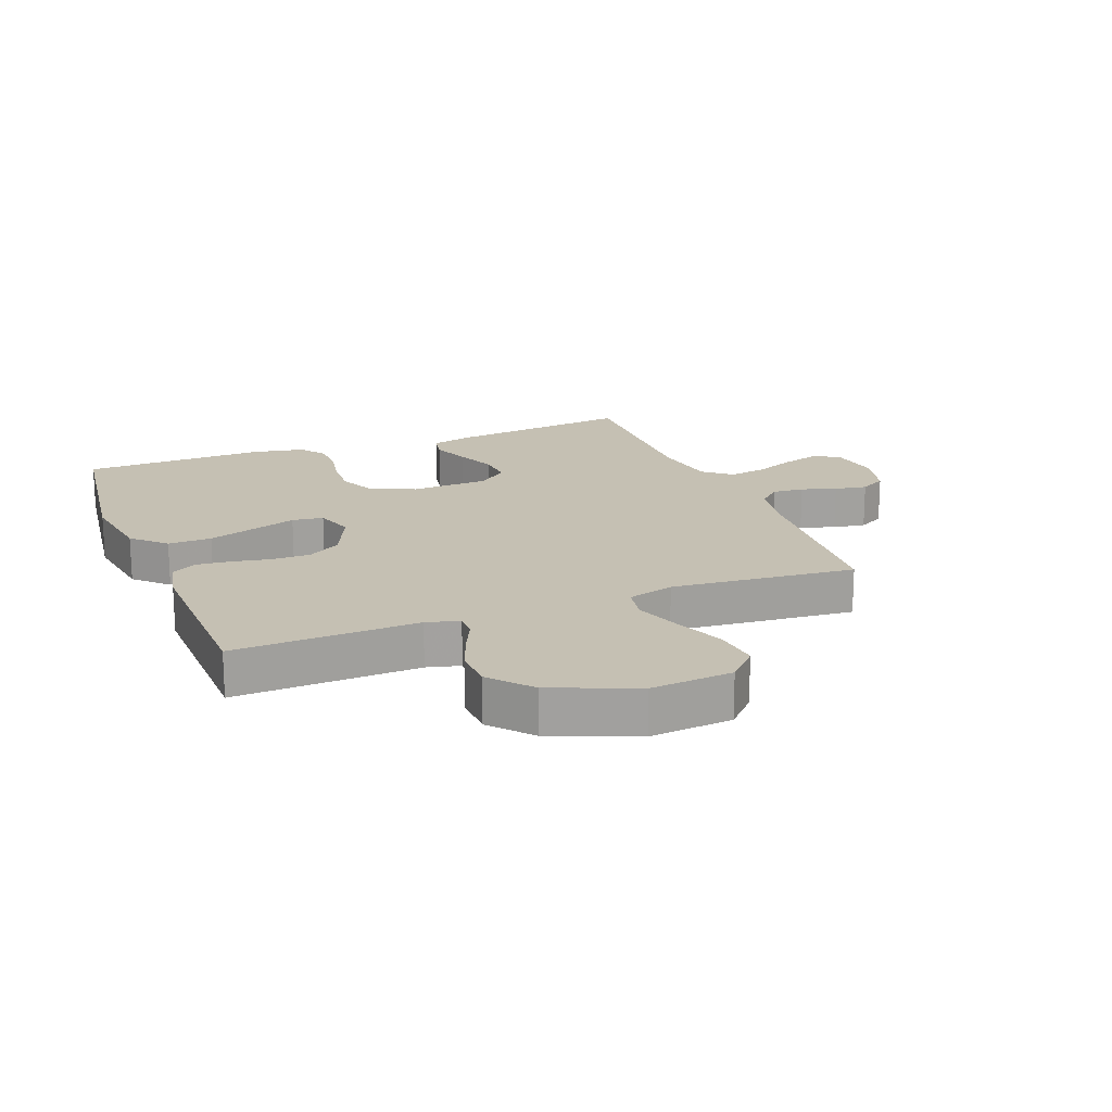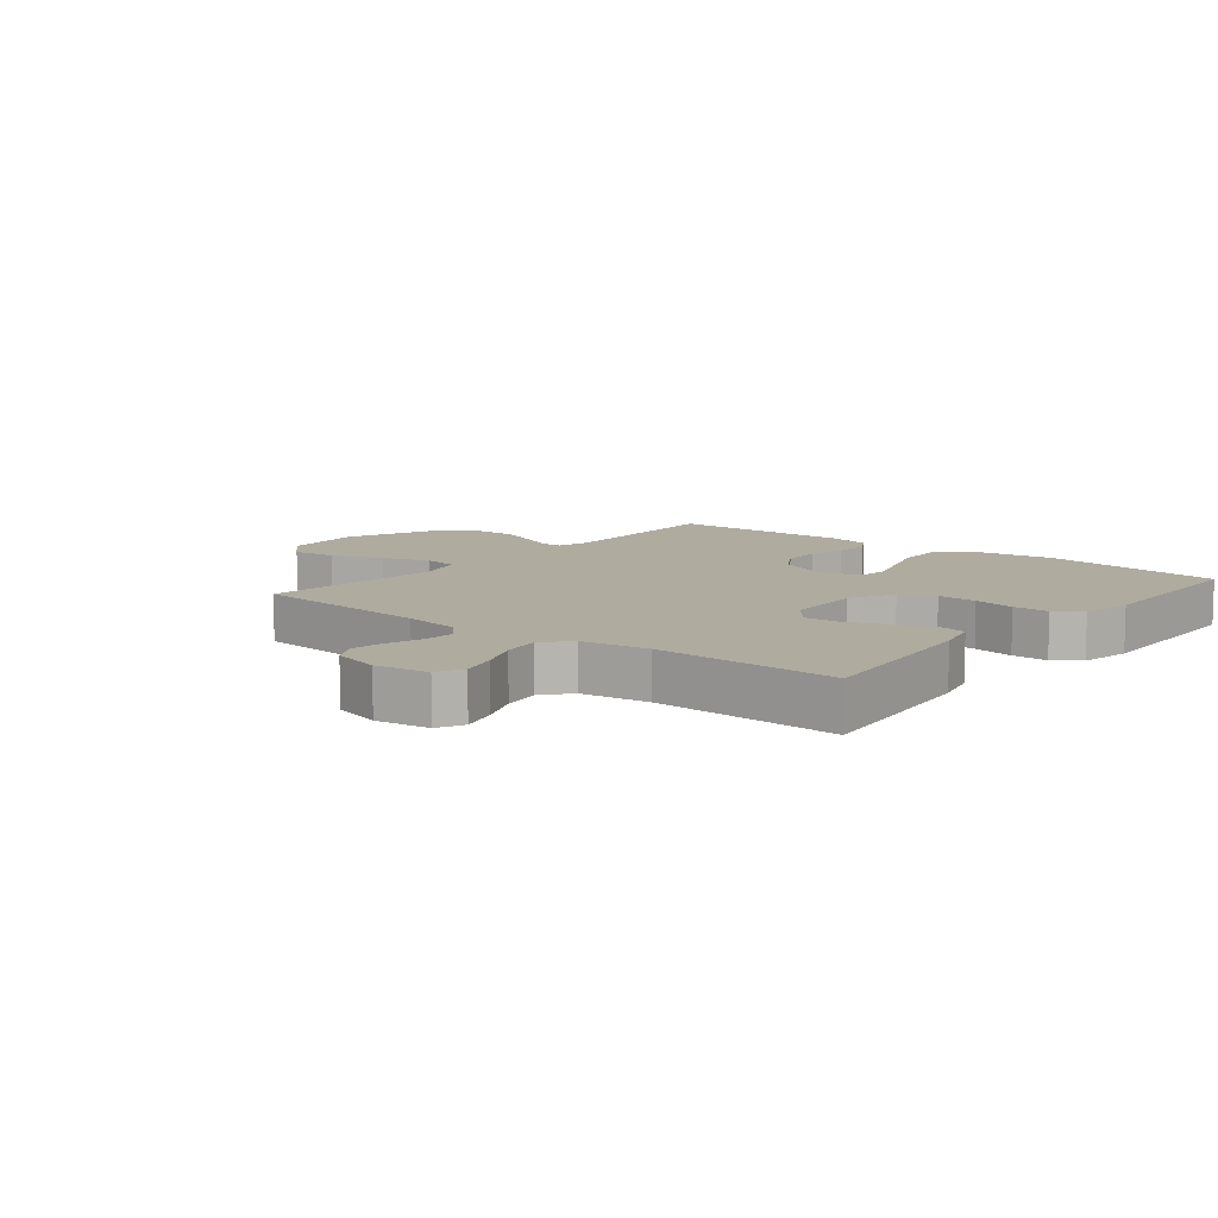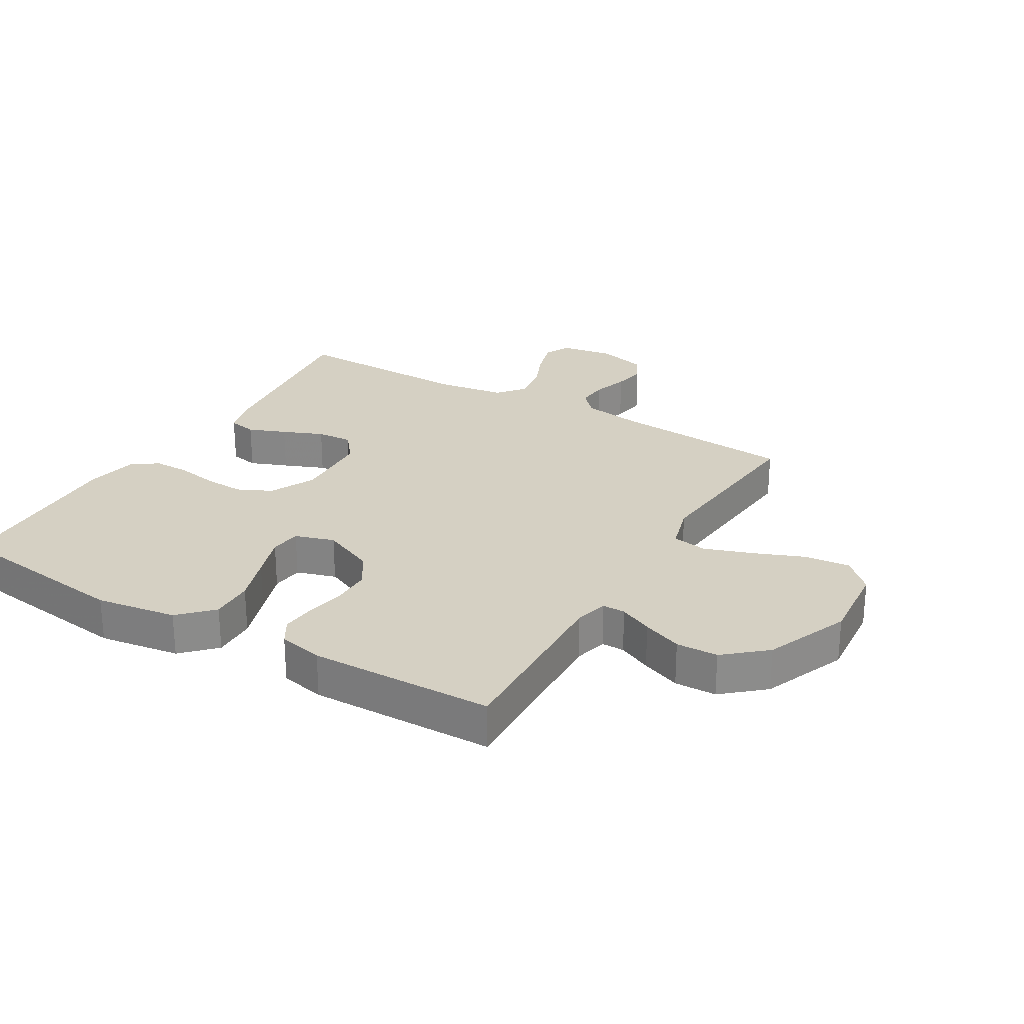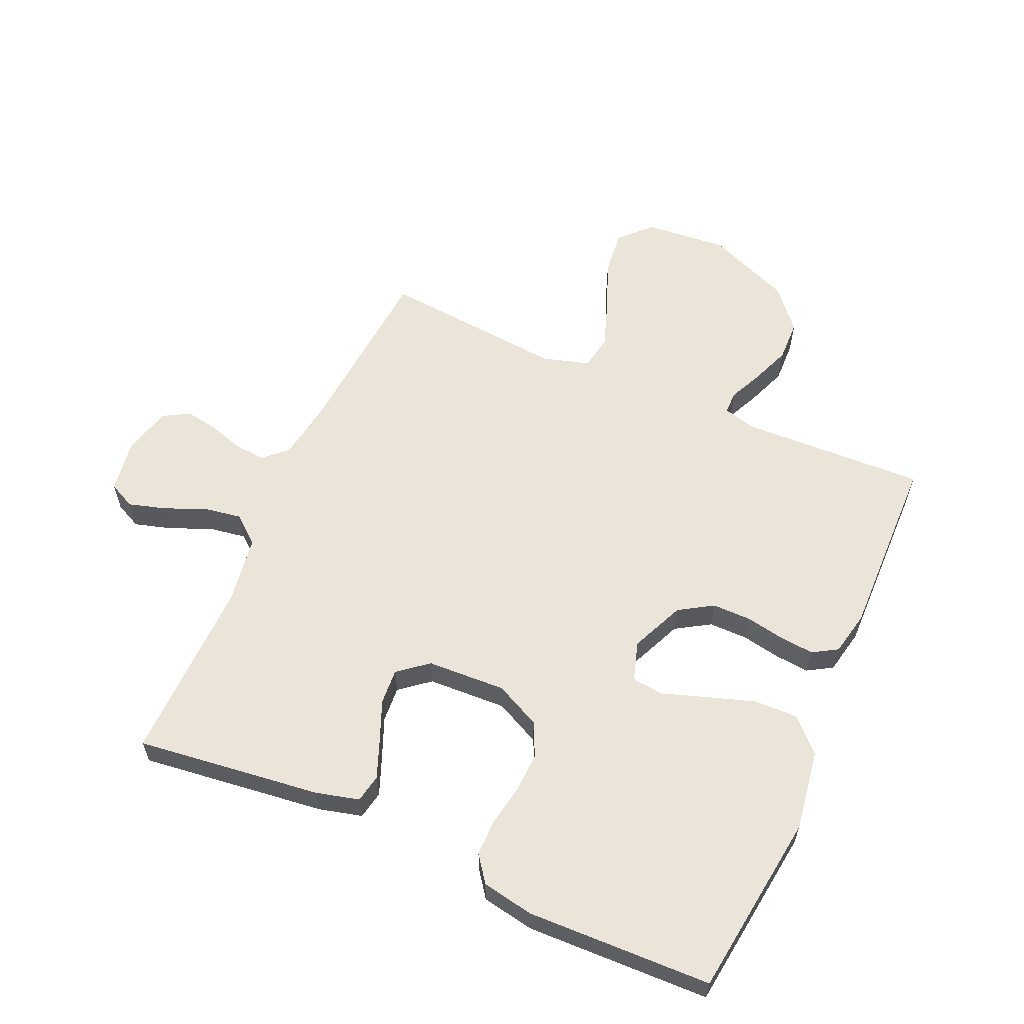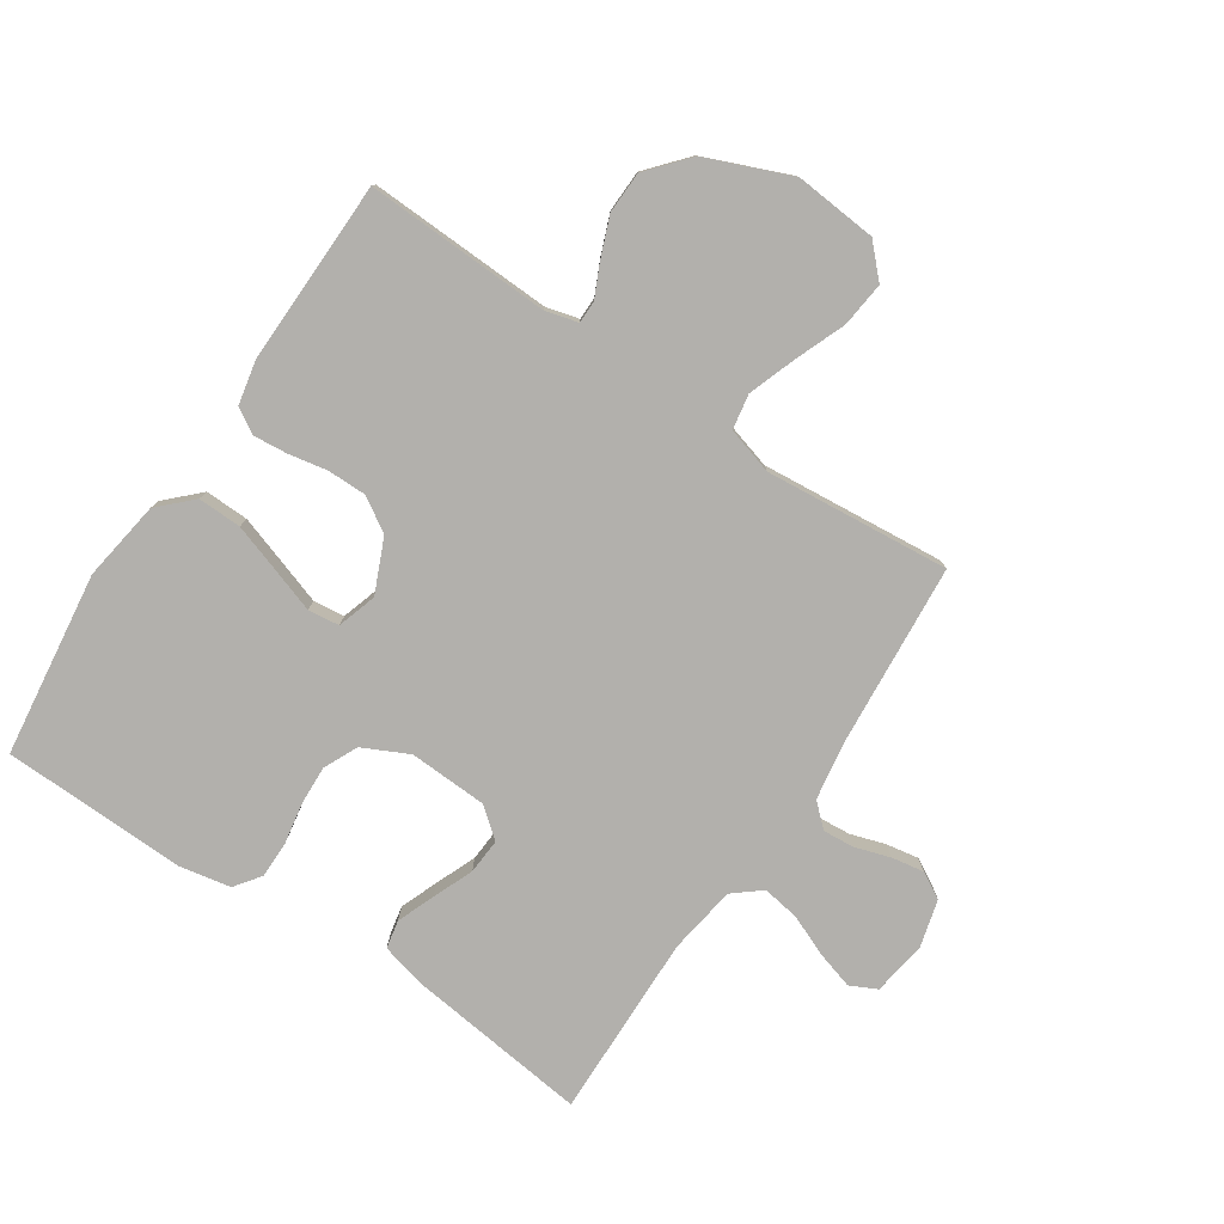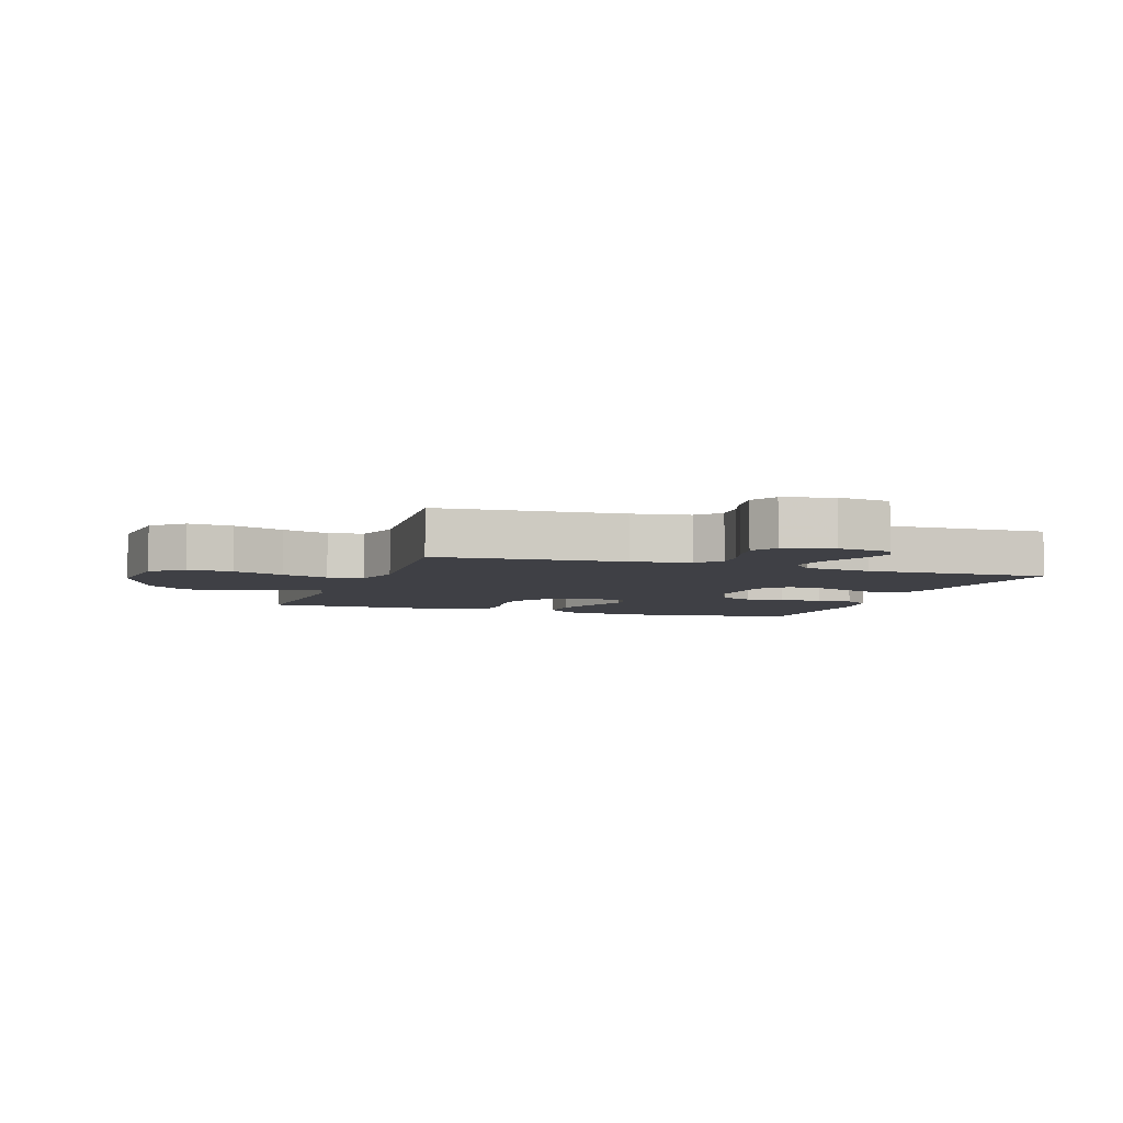
<metadata>
{"format":"obj","ext":"obj","renderer":"f3d","projection":"perspective","resolution":1024,"background":"white","views":[{"elev":18.1,"azim":-21.3,"up":"+Y"},{"elev":9.6,"azim":129.3,"up":"+Y"},{"elev":26.3,"azim":-59.4,"up":"+Y"},{"elev":59.6,"azim":-156.1,"up":"+Y"},{"elev":-78.8,"azim":-33.6,"up":"+Y"},{"elev":-5.2,"azim":71.1,"up":"+Y"}]}
</metadata>
<code>
v 0.5 0.07 0.5
v 0.524 0.07 0.2
v 0.539 0.07 0.106
v 0.576 0.07 0.072
v 0.627 0.07 0.076
v 0.684 0.07 0.094
v 0.737 0.07 0.103
v 0.78 0.07 0.079
v 0.801 0.07 0
v 0.787 0.07 -0.087
v 0.744 0.07 -0.108
v 0.683 0.07 -0.09
v 0.617 0.07 -0.062
v 0.556 0.07 -0.052
v 0.511 0.07 -0.089
v 0.494 0.07 -0.2
v 0.5 0.07 -0.5
v 0.2 0.07 -0.463
v 0.13 0.07 -0.445
v 0.121 0.07 -0.399
v 0.145 0.07 -0.338
v 0.172 0.07 -0.272
v 0.176 0.07 -0.214
v 0.128 0.07 -0.175
v 0 0.07 -0.169
v -0.074 0.07 -0.205
v -0.1 0.07 -0.26
v -0.097 0.07 -0.325
v -0.085 0.07 -0.392
v -0.085 0.07 -0.451
v -0.116 0.07 -0.493
v -0.2 0.07 -0.509
v -0.5 0.07 -0.5
v -0.539 0.07 -0.2
v -0.519 0.07 -0.069
v -0.467 0.07 -0.018
v -0.396 0.07 -0.02
v -0.318 0.07 -0.046
v -0.247 0.07 -0.07
v -0.196 0.07 -0.064
v -0.176 0.07 0
v -0.214 0.07 0.087
v -0.269 0.07 0.121
v -0.332 0.07 0.121
v -0.396 0.07 0.109
v -0.451 0.07 0.104
v -0.491 0.07 0.128
v -0.506 0.07 0.2
v -0.5 0.07 0.5
v -0.2 0.07 0.488
v -0.146 0.07 0.502
v -0.146 0.07 0.539
v -0.171 0.07 0.593
v -0.196 0.07 0.657
v -0.194 0.07 0.725
v -0.137 0.07 0.791
v 0 0.07 0.847
v 0.134 0.07 0.835
v 0.182 0.07 0.785
v 0.174 0.07 0.712
v 0.141 0.07 0.629
v 0.114 0.07 0.552
v 0.124 0.07 0.495
v 0.2 0.07 0.473
v 0.5 0 0.5
v 0.524 0 0.2
v 0.539 0 0.106
v 0.576 0 0.072
v 0.627 0 0.076
v 0.684 0 0.094
v 0.737 0 0.103
v 0.78 0 0.079
v 0.801 0 0
v 0.787 0 -0.087
v 0.744 0 -0.108
v 0.683 0 -0.09
v 0.617 0 -0.062
v 0.556 0 -0.052
v 0.511 0 -0.089
v 0.494 0 -0.2
v 0.5 0 -0.5
v 0.2 0 -0.463
v 0.13 0 -0.445
v 0.121 0 -0.399
v 0.145 0 -0.338
v 0.172 0 -0.272
v 0.176 0 -0.214
v 0.128 0 -0.175
v 0 0 -0.169
v -0.074 0 -0.205
v -0.1 0 -0.26
v -0.097 0 -0.325
v -0.085 0 -0.392
v -0.085 0 -0.451
v -0.116 0 -0.493
v -0.2 0 -0.509
v -0.5 0 -0.5
v -0.539 0 -0.2
v -0.519 0 -0.069
v -0.467 0 -0.018
v -0.396 0 -0.02
v -0.318 0 -0.046
v -0.247 0 -0.07
v -0.196 0 -0.064
v -0.176 0 0
v -0.214 0 0.087
v -0.269 0 0.121
v -0.332 0 0.121
v -0.396 0 0.109
v -0.451 0 0.104
v -0.491 0 0.128
v -0.506 0 0.2
v -0.5 0 0.5
v -0.2 0 0.488
v -0.146 0 0.502
v -0.146 0 0.539
v -0.171 0 0.593
v -0.196 0 0.657
v -0.194 0 0.725
v -0.137 0 0.791
v 0 0 0.847
v 0.134 0 0.835
v 0.182 0 0.785
v 0.174 0 0.712
v 0.141 0 0.629
v 0.114 0 0.552
v 0.124 0 0.495
v 0.2 0 0.473
f 59 60 61
f 58 59 61
f 57 58 61
f 56 57 61
f 55 56 61
f 54 55 61
f 53 54 61
f 52 53 61
f 51 52 61 62
f 50 51 62 63
f 48 49 50
f 47 48 50
f 46 47 50
f 45 46 50
f 44 45 50
f 50 63 64
f 44 50 64
f 43 44 64
f 37 38 39
f 36 37 39
f 35 36 39
f 34 35 39
f 33 34 39
f 32 33 39
f 31 32 39
f 30 31 39
f 29 30 39
f 28 29 39
f 27 28 39 40
f 26 27 40 41
f 20 21 22
f 19 20 22
f 18 19 22
f 17 18 22
f 16 17 22
f 15 16 22 23
f 14 15 23 24
f 11 12 13
f 10 11 13
f 9 10 13
f 8 9 13
f 7 8 13
f 6 7 13
f 5 6 13
f 4 5 13 14
f 14 24 25
f 4 14 25
f 3 4 25
f 64 1 2
f 43 64 2
f 42 43 2
f 26 41 42
f 25 26 42
f 3 25 42
f 2 3 42
f 125 124 123
f 125 123 122
f 125 122 121
f 125 121 120
f 125 120 119
f 125 119 118
f 125 118 117
f 125 117 116
f 126 125 116 115
f 127 126 115 114
f 114 113 112
f 114 112 111
f 114 111 110
f 114 110 109
f 114 109 108
f 128 127 114
f 128 114 108
f 128 108 107
f 103 102 101
f 103 101 100
f 103 100 99
f 103 99 98
f 103 98 97
f 103 97 96
f 103 96 95
f 103 95 94
f 103 94 93
f 103 93 92
f 104 103 92 91
f 105 104 91 90
f 86 85 84
f 86 84 83
f 86 83 82
f 86 82 81
f 86 81 80
f 87 86 80 79
f 88 87 79 78
f 77 76 75
f 77 75 74
f 77 74 73
f 77 73 72
f 77 72 71
f 77 71 70
f 77 70 69
f 78 77 69 68
f 89 88 78
f 89 78 68
f 89 68 67
f 66 65 128
f 66 128 107
f 66 107 106
f 106 105 90
f 106 90 89
f 106 89 67
f 106 67 66
f 1 65 66 2
f 2 66 67 3
f 3 67 68 4
f 4 68 69 5
f 5 69 70 6
f 6 70 71 7
f 7 71 72 8
f 8 72 73 9
f 9 73 74 10
f 10 74 75 11
f 11 75 76 12
f 12 76 77 13
f 13 77 78 14
f 14 78 79 15
f 15 79 80 16
f 16 80 81 17
f 17 81 82 18
f 18 82 83 19
f 19 83 84 20
f 20 84 85 21
f 21 85 86 22
f 22 86 87 23
f 23 87 88 24
f 24 88 89 25
f 25 89 90 26
f 26 90 91 27
f 27 91 92 28
f 28 92 93 29
f 29 93 94 30
f 30 94 95 31
f 31 95 96 32
f 32 96 97 33
f 33 97 98 34
f 34 98 99 35
f 35 99 100 36
f 36 100 101 37
f 37 101 102 38
f 38 102 103 39
f 39 103 104 40
f 40 104 105 41
f 41 105 106 42
f 42 106 107 43
f 43 107 108 44
f 44 108 109 45
f 45 109 110 46
f 46 110 111 47
f 47 111 112 48
f 48 112 113 49
f 49 113 114 50
f 50 114 115 51
f 51 115 116 52
f 52 116 117 53
f 53 117 118 54
f 54 118 119 55
f 55 119 120 56
f 56 120 121 57
f 57 121 122 58
f 58 122 123 59
f 59 123 124 60
f 60 124 125 61
f 61 125 126 62
f 62 126 127 63
f 63 127 128 64
f 64 128 65 1

</code>
